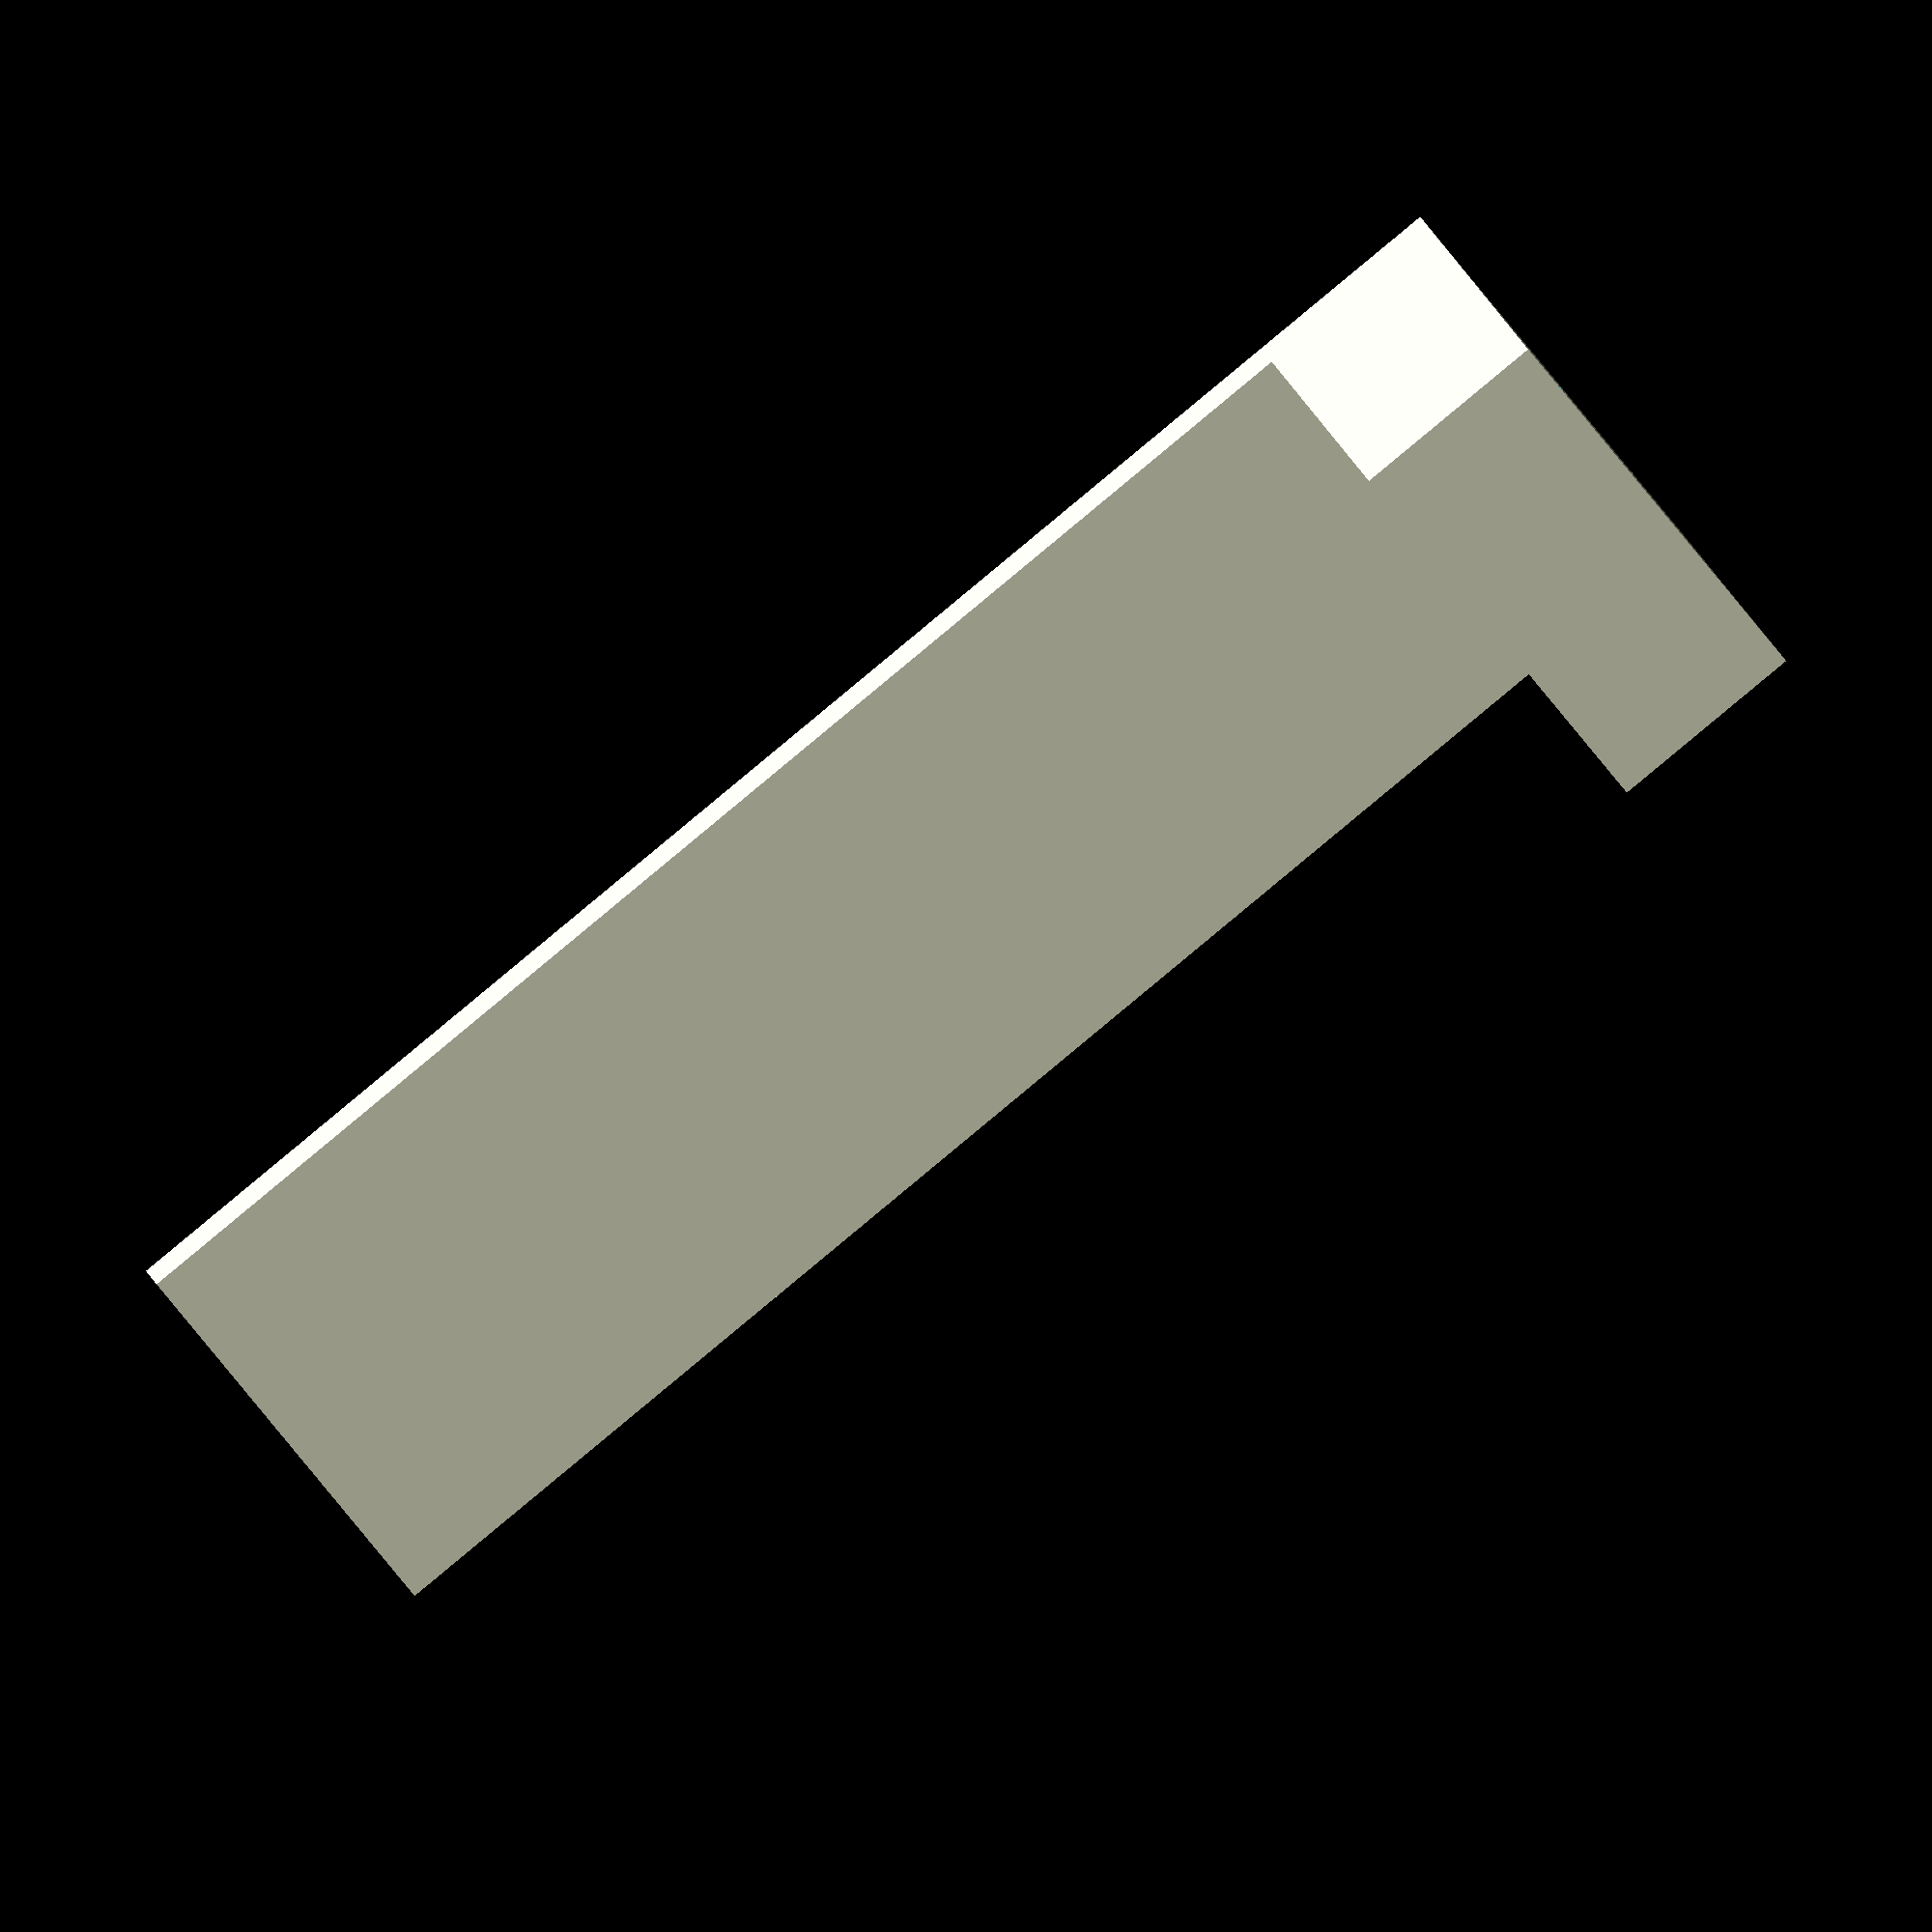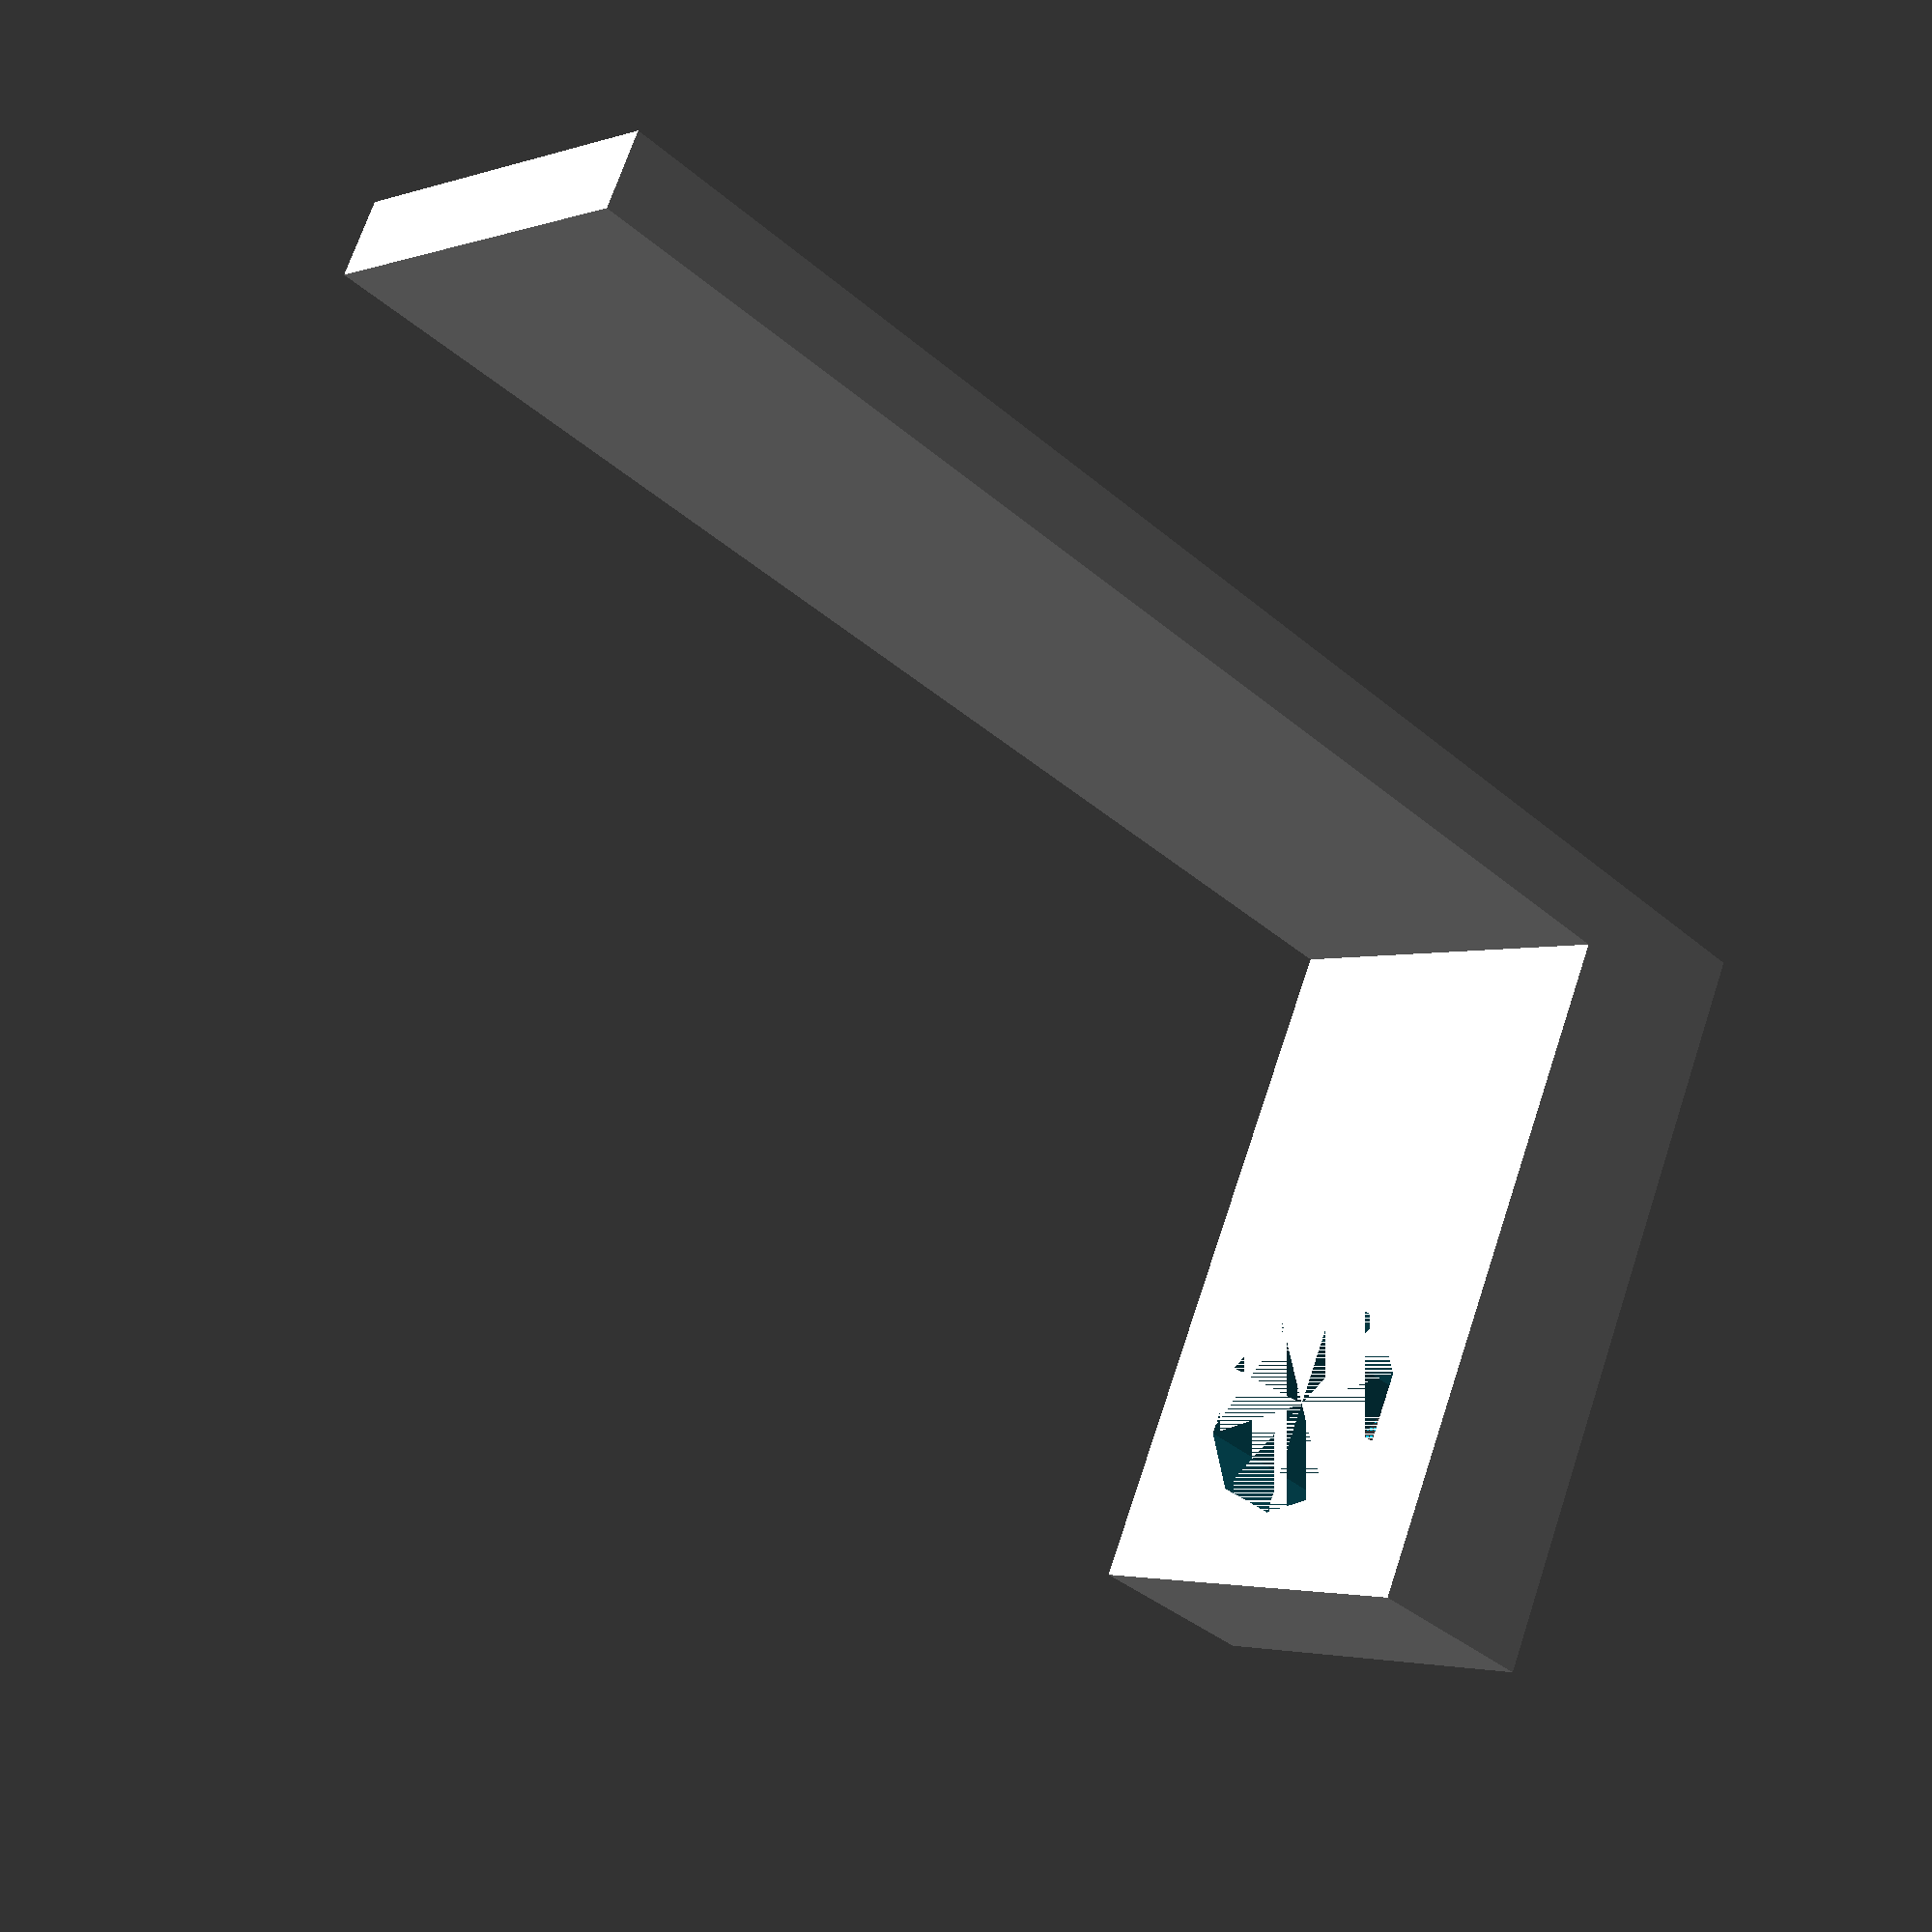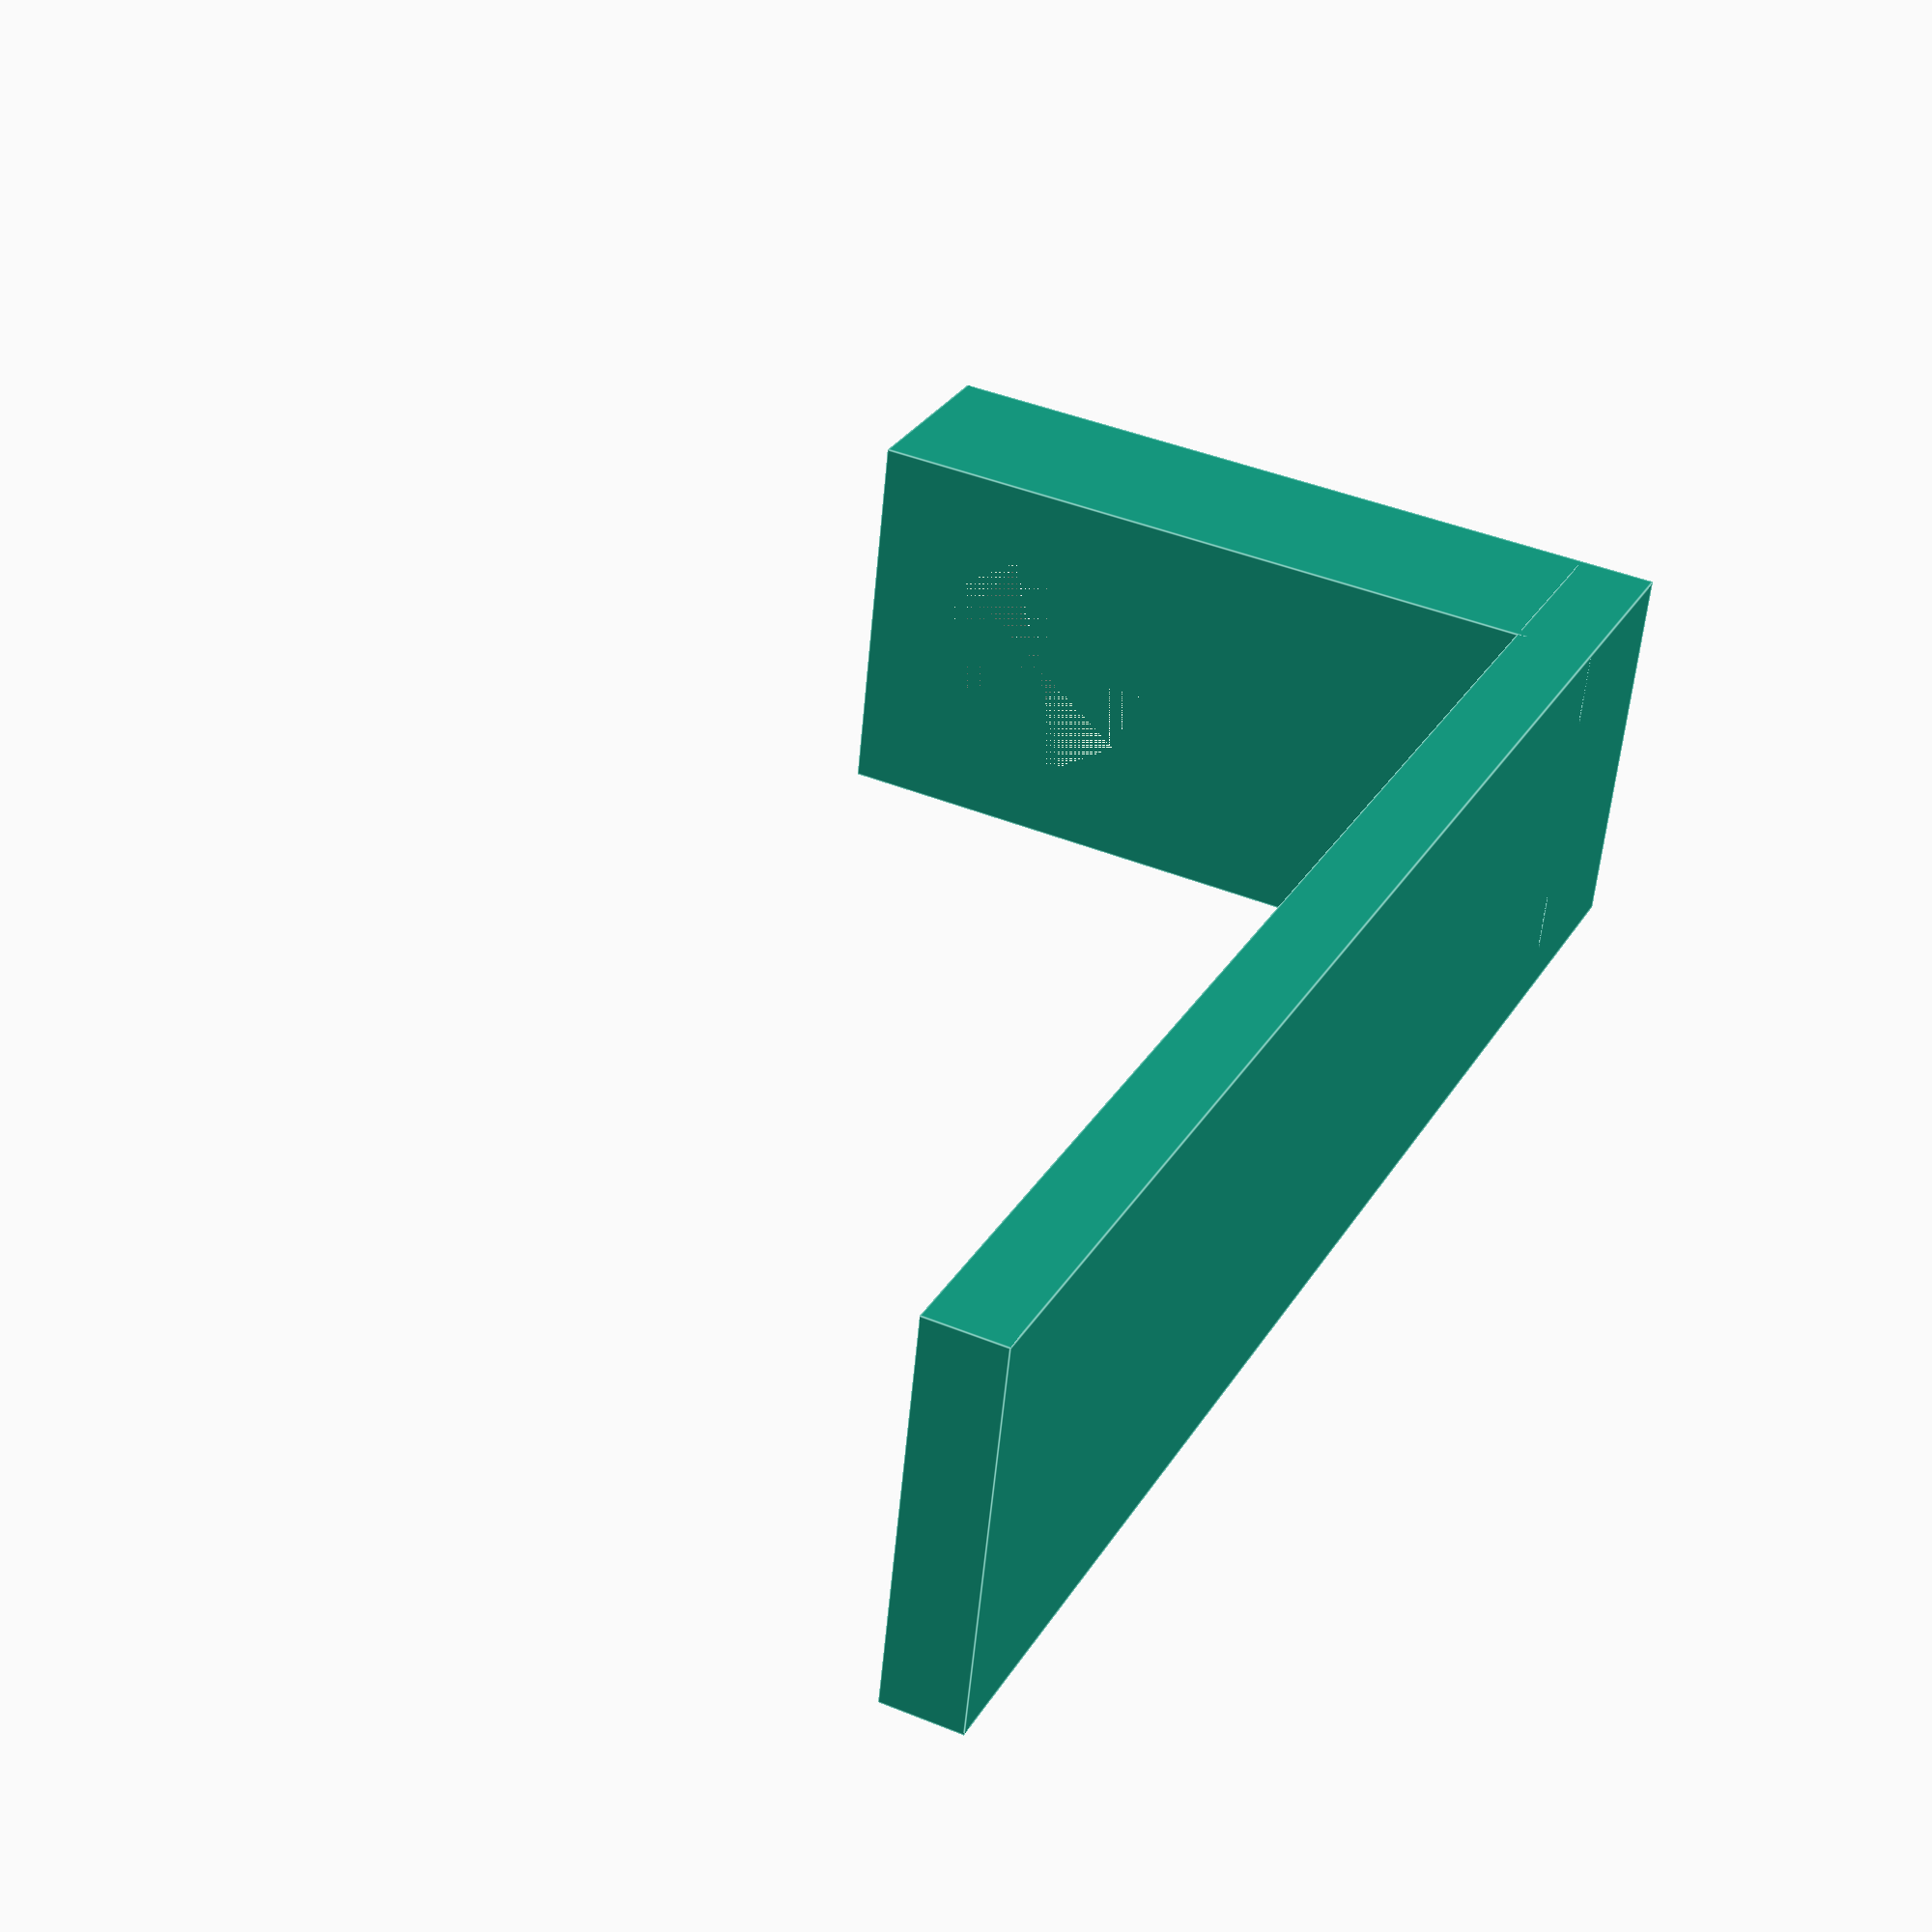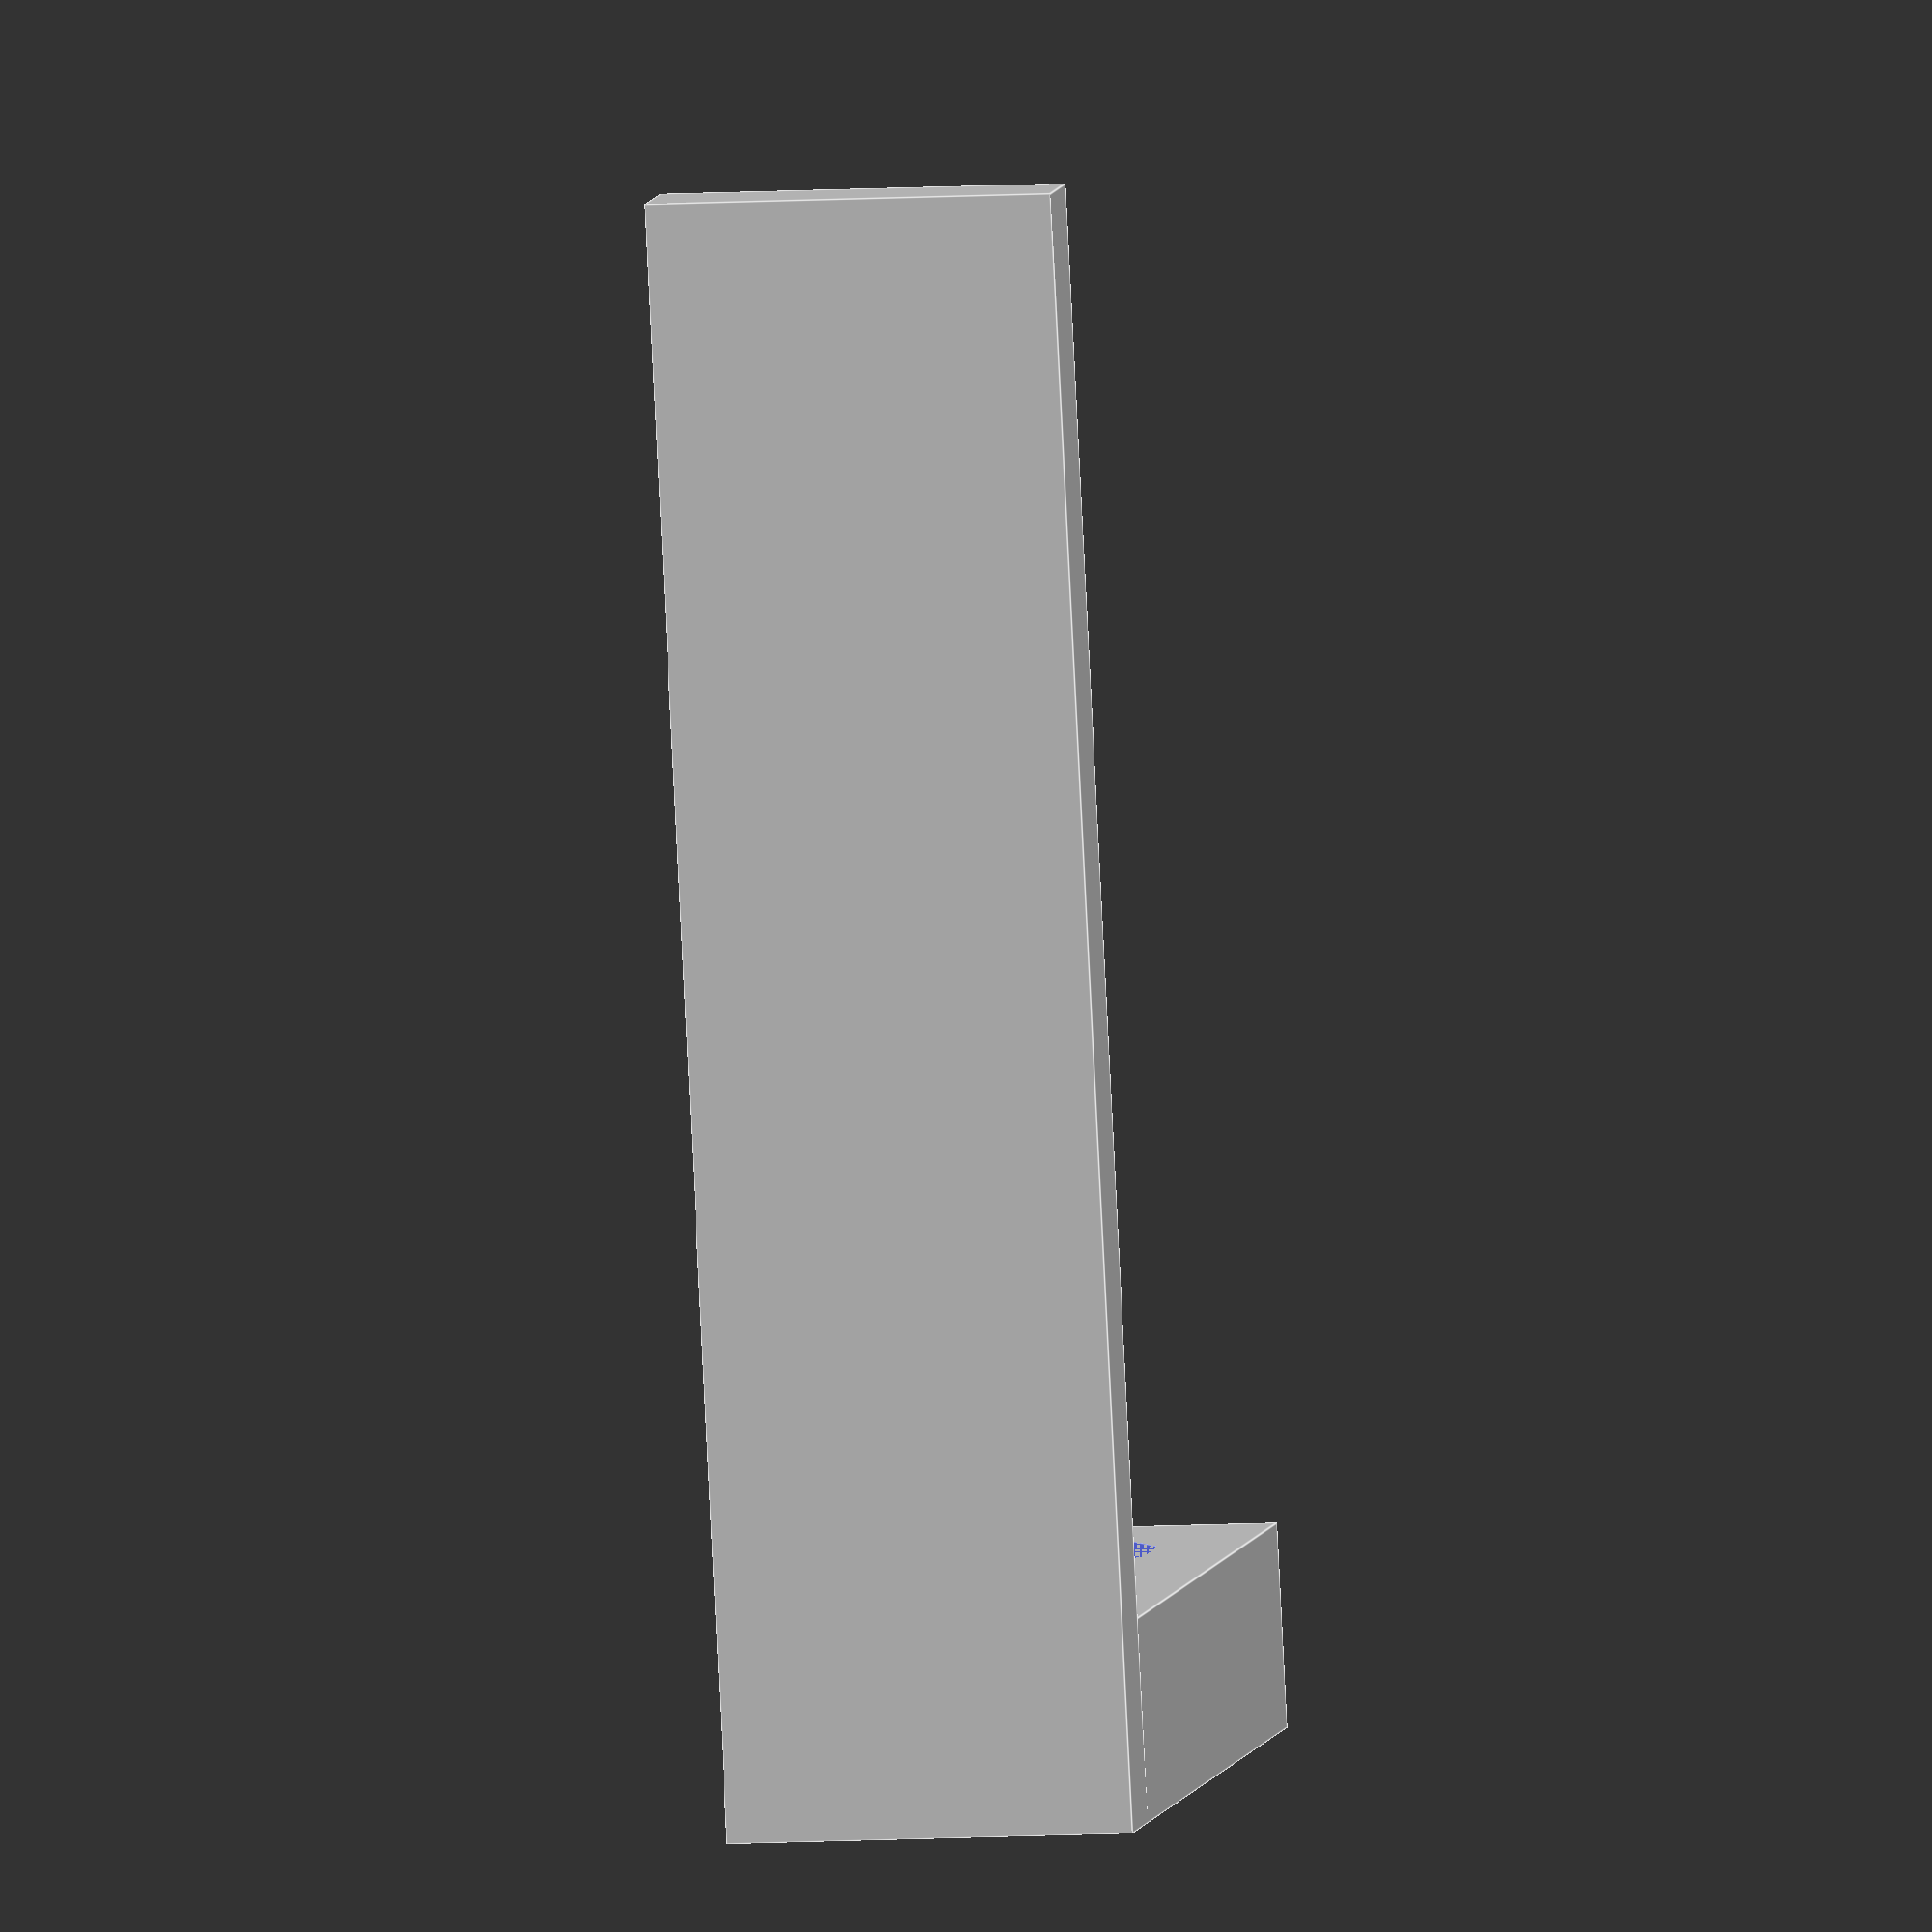
<openscad>
rotate([0,-90,0]) {
	difference() {
		cube([20,10,5]);
		translate([15, 5, 0]) {cylinder(5, r=3);}
	}

	cube([2, 10, 40]);
}
</openscad>
<views>
elev=170.7 azim=141.0 roll=187.5 proj=o view=wireframe
elev=290.0 azim=44.3 roll=18.4 proj=p view=solid
elev=137.4 azim=347.9 roll=64.0 proj=p view=edges
elev=172.5 azim=272.9 roll=349.2 proj=o view=edges
</views>
